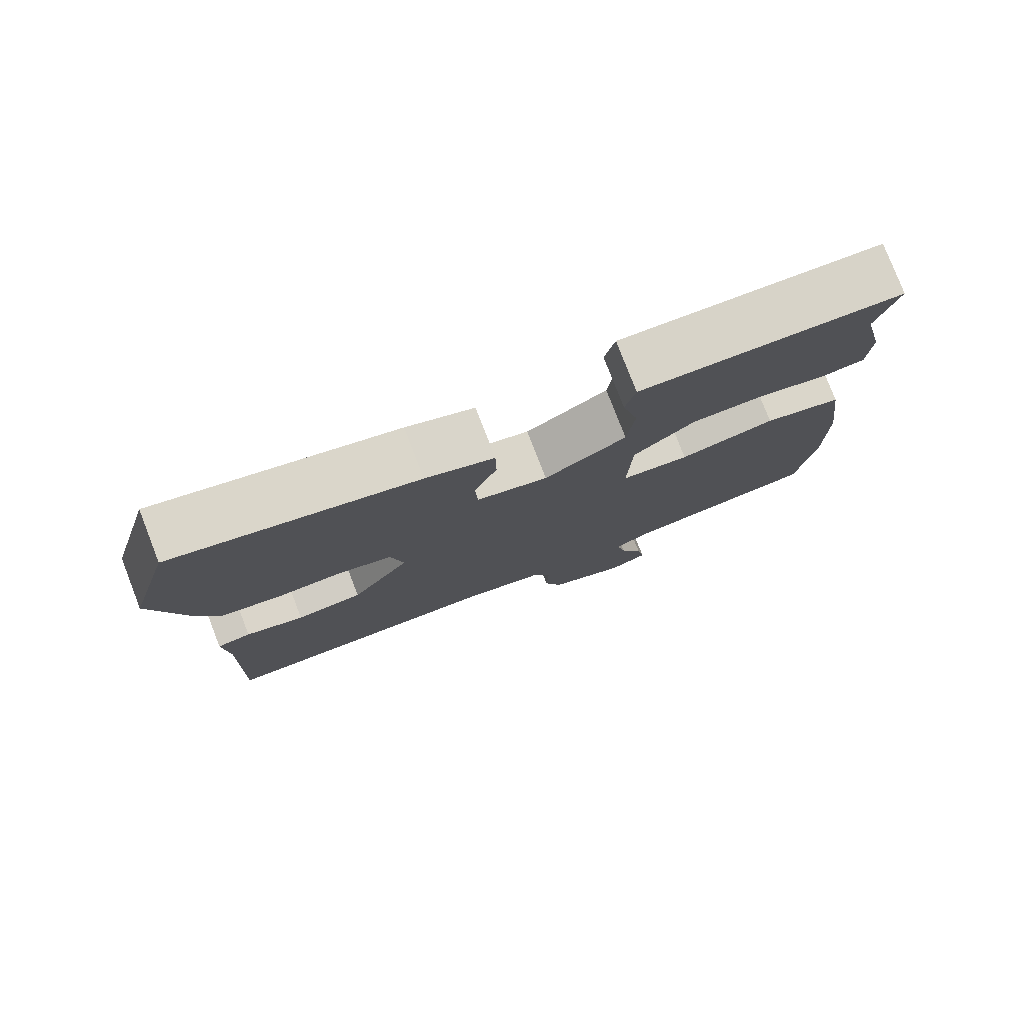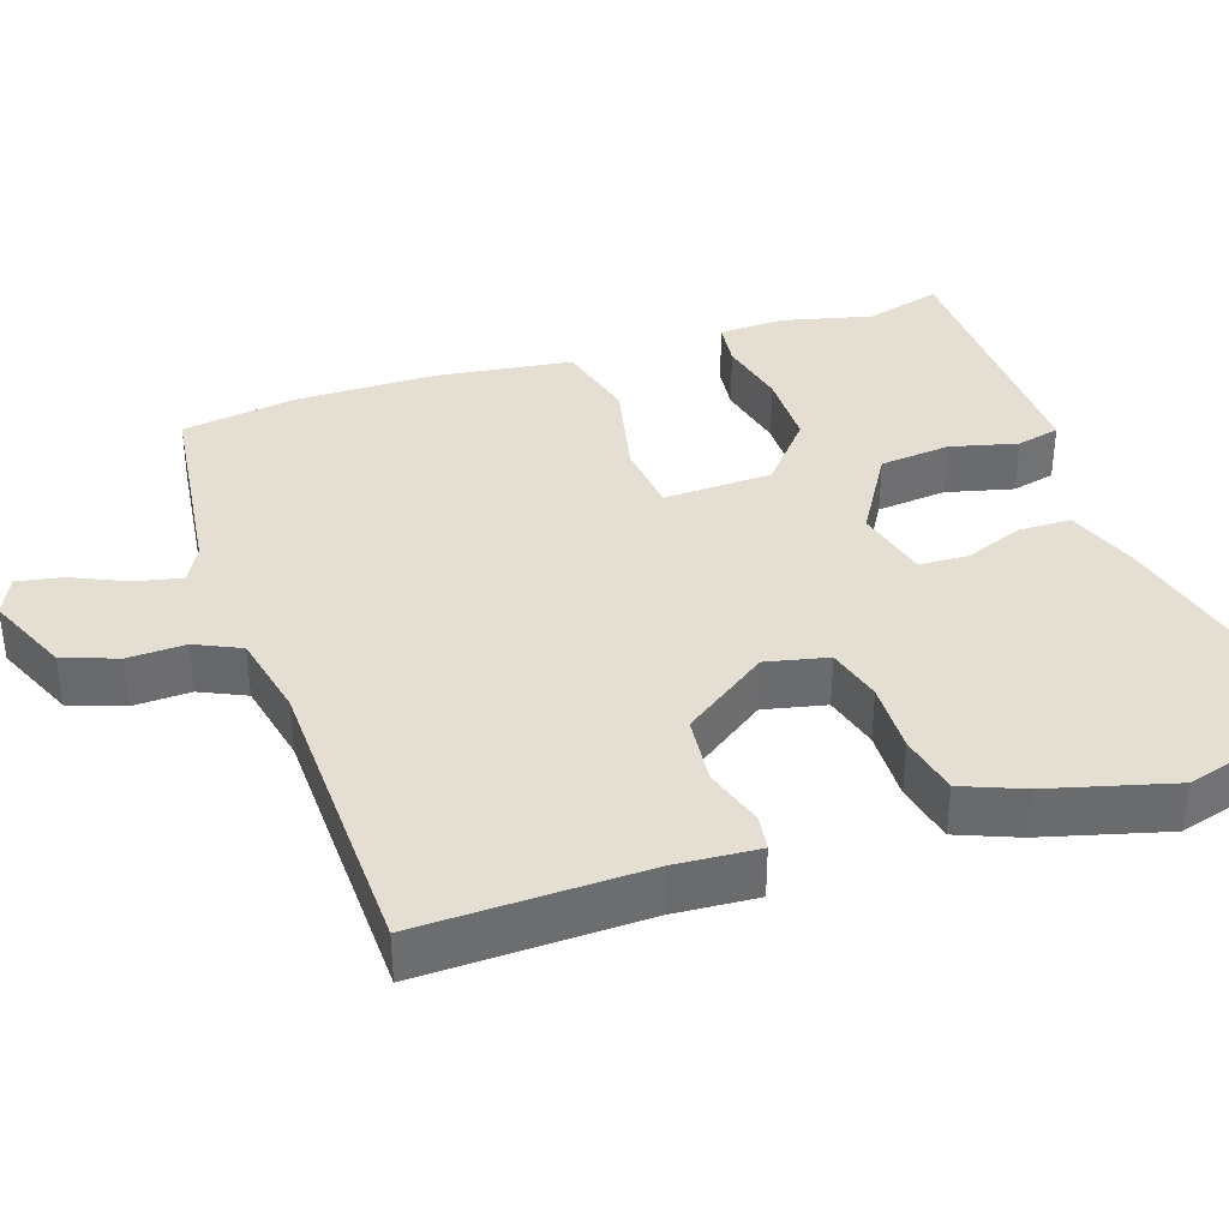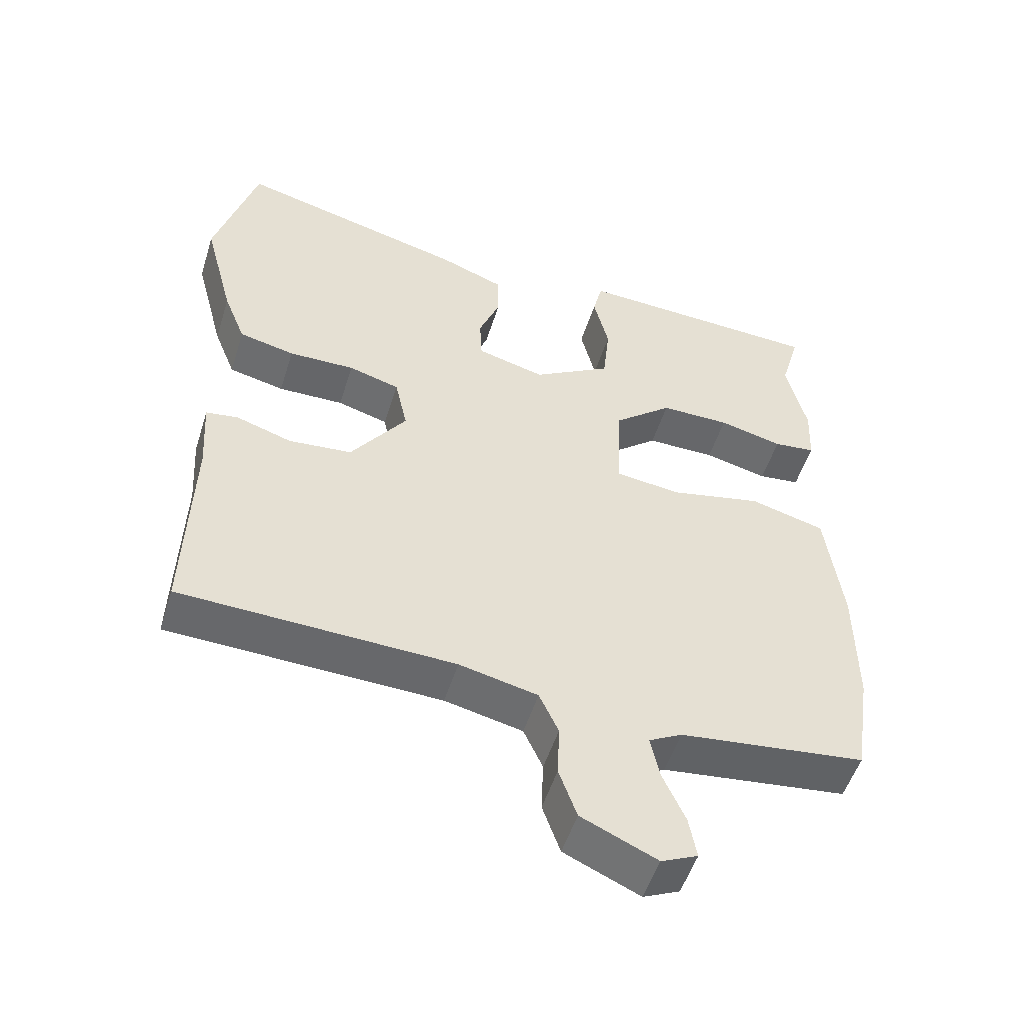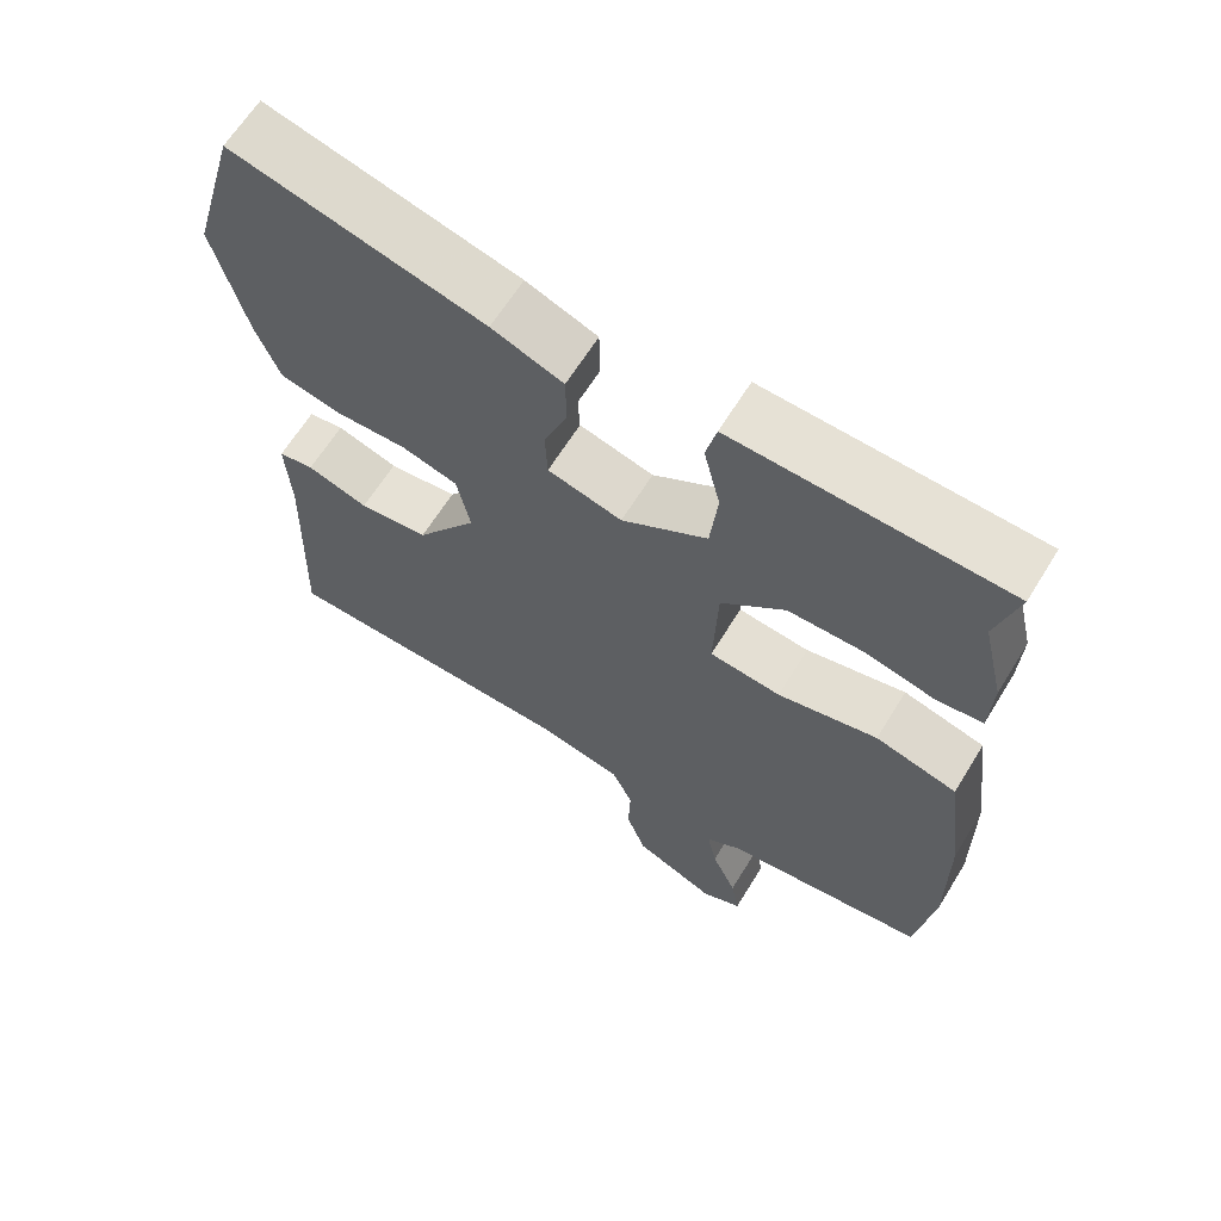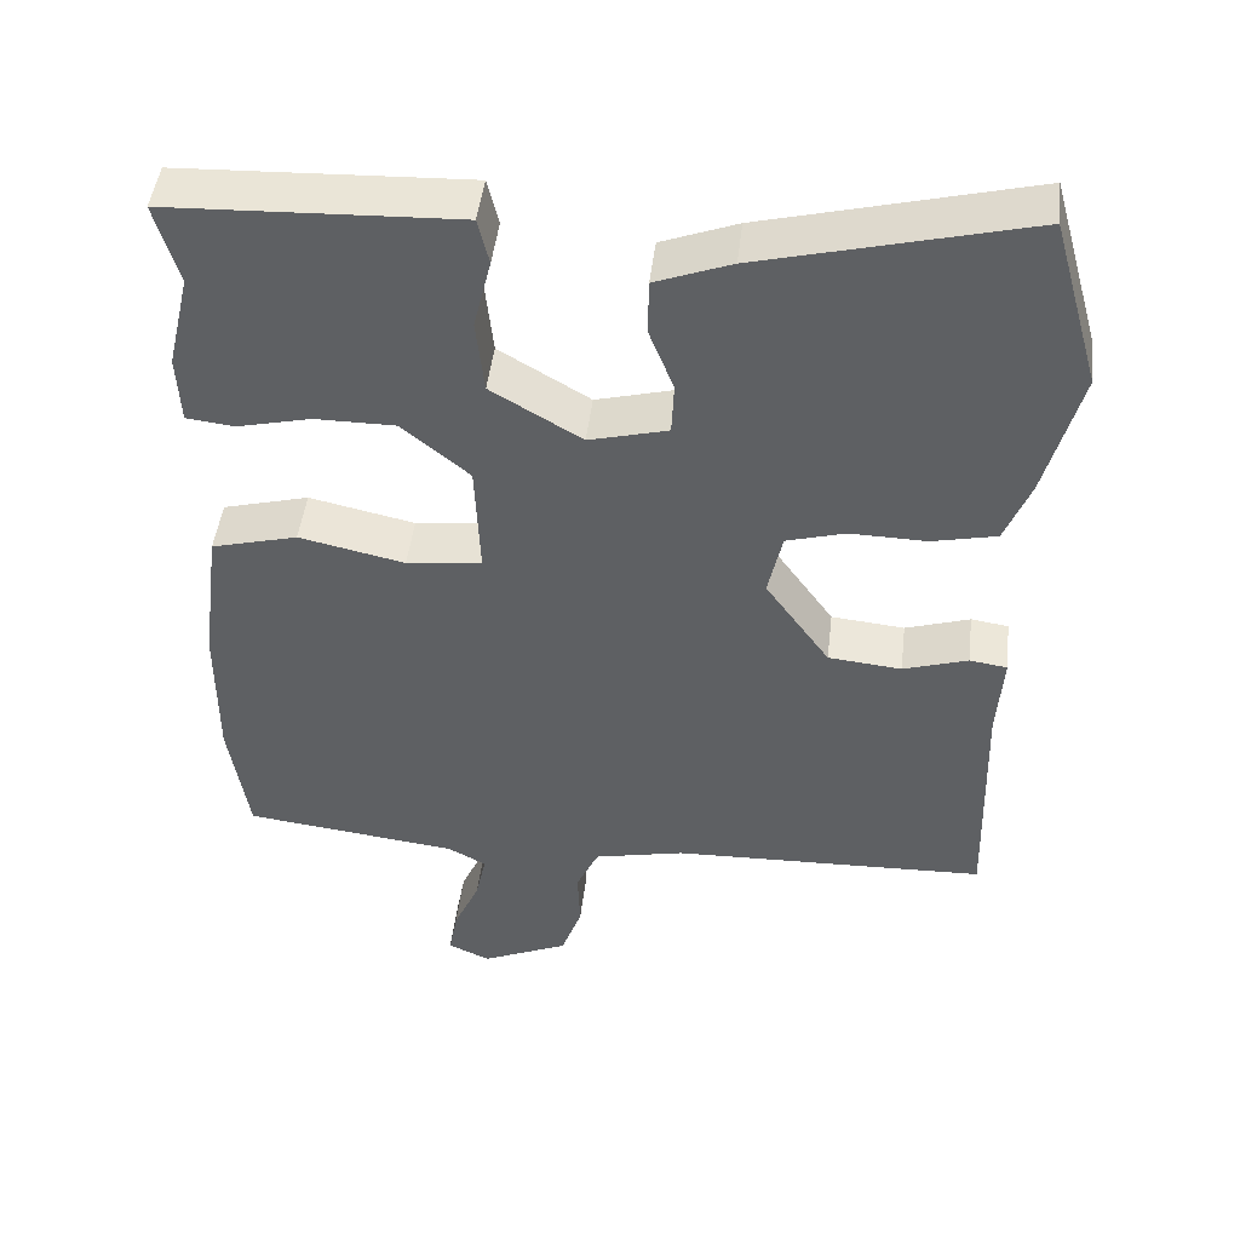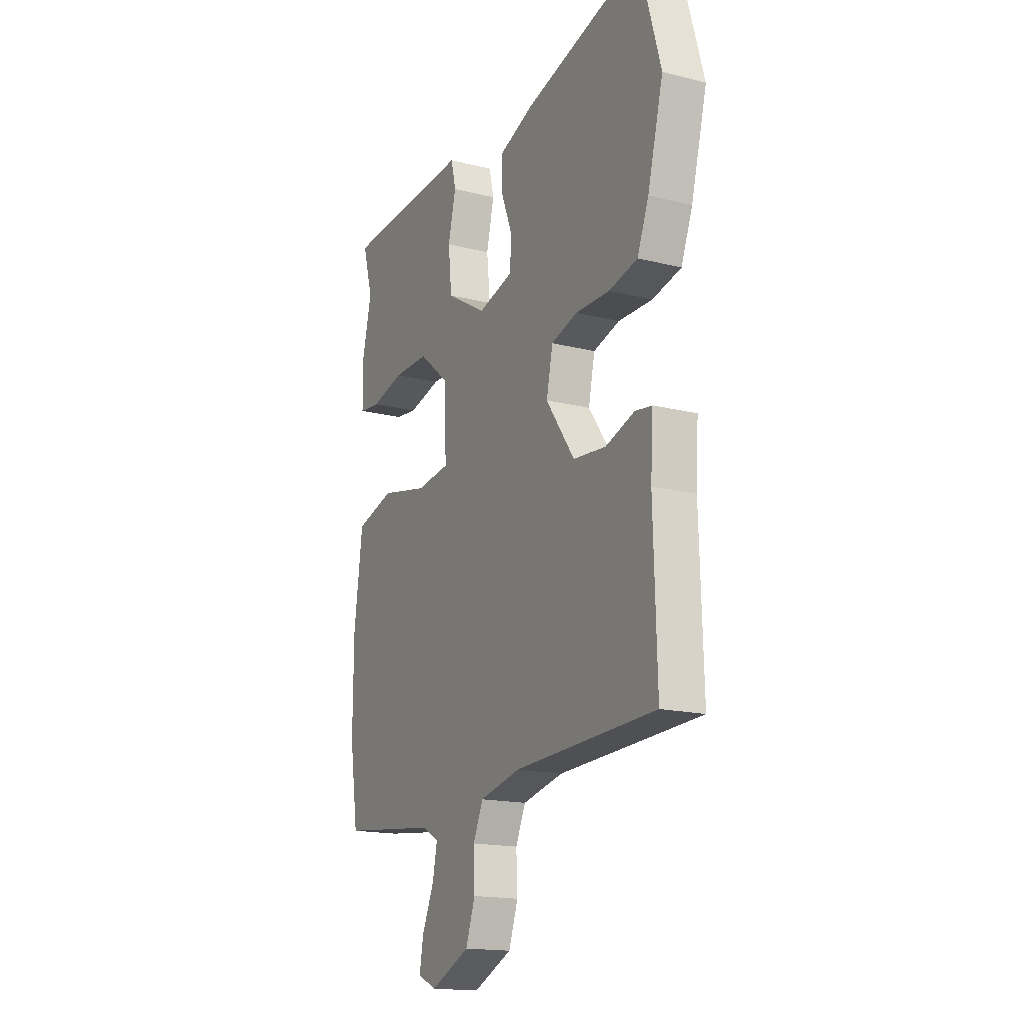
<metadata>
{"format":"obj","ext":"obj","renderer":"f3d","projection":"perspective","resolution":1024,"background":"white","views":[{"elev":78.7,"azim":-21.2,"up":"+Z"},{"elev":37.0,"azim":-108.2,"up":"+Y"},{"elev":-52.1,"azim":-17.3,"up":"+Z"},{"elev":63.9,"azim":31.5,"up":"+Z"},{"elev":46.7,"azim":-173.3,"up":"+Z"},{"elev":-17.0,"azim":-116.8,"up":"+Z"}]}
</metadata>
<code>
v 0.522 0.07 -0.357
v 0.498 0.07 -0.514
v 0.227 0.07 -0.547
v 0.179 0.07 -0.573
v 0.192 0.07 -0.635
v 0.225 0.07 -0.709
v 0.236 0.07 -0.77
v 0.183 0.07 -0.794
v 0.073 0.07 -0.745
v 0.047 0.07 -0.672
v 0.05 0.07 -0.595
v 0.022 0.07 -0.534
v -0.092 0.07 -0.509
v -0.49 0.07 -0.496
v -0.481 0.07 -0.196
v -0.488 0.07 -0.085
v -0.441 0.07 -0.078
v -0.36 0.07 -0.104
v -0.268 0.07 -0.095
v -0.187 0.07 0.019
v -0.205 0.07 0.102
v -0.279 0.07 0.123
v -0.375 0.07 0.121
v -0.456 0.07 0.139
v -0.488 0.07 0.22
v -0.532 0.07 0.387
v -0.471 0.07 0.601
v -0.136 0.07 0.516
v -0.041 0.07 0.48
v -0.04 0.07 0.41
v -0.071 0.07 0.331
v -0.068 0.07 0.265
v 0.031 0.07 0.239
v 0.145 0.07 0.307
v 0.155 0.07 0.401
v 0.133 0.07 0.491
v 0.147 0.07 0.549
v 0.27 0.07 0.544
v 0.51 0.07 0.534
v 0.481 0.07 0.432
v 0.51 0.07 0.31
v 0.506 0.07 0.223
v 0.445 0.07 0.216
v 0.352 0.07 0.238
v 0.251 0.07 0.238
v 0.166 0.07 0.167
v 0.16 0.07 0.021
v 0.255 0.07 0.01
v 0.388 0.07 0.039
v 0.497 0.07 0.01
v 0.521 0.07 -0.172
v 0.522 0 -0.357
v 0.498 0 -0.514
v 0.227 0 -0.547
v 0.179 0 -0.573
v 0.192 0 -0.635
v 0.225 0 -0.709
v 0.236 0 -0.77
v 0.183 0 -0.794
v 0.073 0 -0.745
v 0.047 0 -0.672
v 0.05 0 -0.595
v 0.022 0 -0.534
v -0.092 0 -0.509
v -0.49 0 -0.496
v -0.481 0 -0.196
v -0.488 0 -0.085
v -0.441 0 -0.078
v -0.36 0 -0.104
v -0.268 0 -0.095
v -0.187 0 0.019
v -0.205 0 0.102
v -0.279 0 0.123
v -0.375 0 0.121
v -0.456 0 0.139
v -0.488 0 0.22
v -0.532 0 0.387
v -0.471 0 0.601
v -0.136 0 0.516
v -0.041 0 0.48
v -0.04 0 0.41
v -0.071 0 0.331
v -0.068 0 0.265
v 0.031 0 0.239
v 0.145 0 0.307
v 0.155 0 0.401
v 0.133 0 0.491
v 0.147 0 0.549
v 0.27 0 0.544
v 0.51 0 0.534
v 0.481 0 0.432
v 0.51 0 0.31
v 0.506 0 0.223
v 0.445 0 0.216
v 0.352 0 0.238
v 0.251 0 0.238
v 0.166 0 0.167
v 0.16 0 0.021
v 0.255 0 0.01
v 0.388 0 0.039
v 0.497 0 0.01
v 0.521 0 -0.172
f 48 49 50 51
f 47 48 51 1
f 41 42 43 44
f 40 41 44 45
f 39 40 45 46
f 35 36 37 38
f 34 35 38 39
f 28 29 30 31
f 28 31 32
f 27 28 32
f 26 27 32
f 25 26 32
f 22 23 24 25
f 21 22 25 32
f 20 21 32 33
f 15 16 17 18
f 13 14 15 18
f 12 13 18 19
f 8 9 10 11
f 8 11 12
f 5 6 7 8
f 4 5 8 12
f 3 4 12 19
f 47 1 2 3
f 34 39 46
f 34 46 47
f 33 34 47
f 20 33 47
f 3 19 20 47
f 102 101 100 99
f 52 102 99 98
f 95 94 93 92
f 96 95 92 91
f 97 96 91 90
f 89 88 87 86
f 90 89 86 85
f 82 81 80 79
f 83 82 79
f 83 79 78
f 83 78 77
f 83 77 76
f 76 75 74 73
f 83 76 73 72
f 84 83 72 71
f 69 68 67 66
f 69 66 65 64
f 70 69 64 63
f 62 61 60 59
f 63 62 59
f 59 58 57 56
f 63 59 56 55
f 70 63 55 54
f 54 53 52 98
f 97 90 85
f 98 97 85
f 98 85 84
f 98 84 71
f 98 71 70 54
f 1 52 53 2
f 2 53 54 3
f 3 54 55 4
f 4 55 56 5
f 5 56 57 6
f 6 57 58 7
f 7 58 59 8
f 8 59 60 9
f 9 60 61 10
f 10 61 62 11
f 11 62 63 12
f 12 63 64 13
f 13 64 65 14
f 14 65 66 15
f 15 66 67 16
f 16 67 68 17
f 17 68 69 18
f 18 69 70 19
f 19 70 71 20
f 20 71 72 21
f 21 72 73 22
f 22 73 74 23
f 23 74 75 24
f 24 75 76 25
f 25 76 77 26
f 26 77 78 27
f 27 78 79 28
f 28 79 80 29
f 29 80 81 30
f 30 81 82 31
f 31 82 83 32
f 32 83 84 33
f 33 84 85 34
f 34 85 86 35
f 35 86 87 36
f 36 87 88 37
f 37 88 89 38
f 38 89 90 39
f 39 90 91 40
f 40 91 92 41
f 41 92 93 42
f 42 93 94 43
f 43 94 95 44
f 44 95 96 45
f 45 96 97 46
f 46 97 98 47
f 47 98 99 48
f 48 99 100 49
f 49 100 101 50
f 50 101 102 51
f 51 102 52 1

</code>
